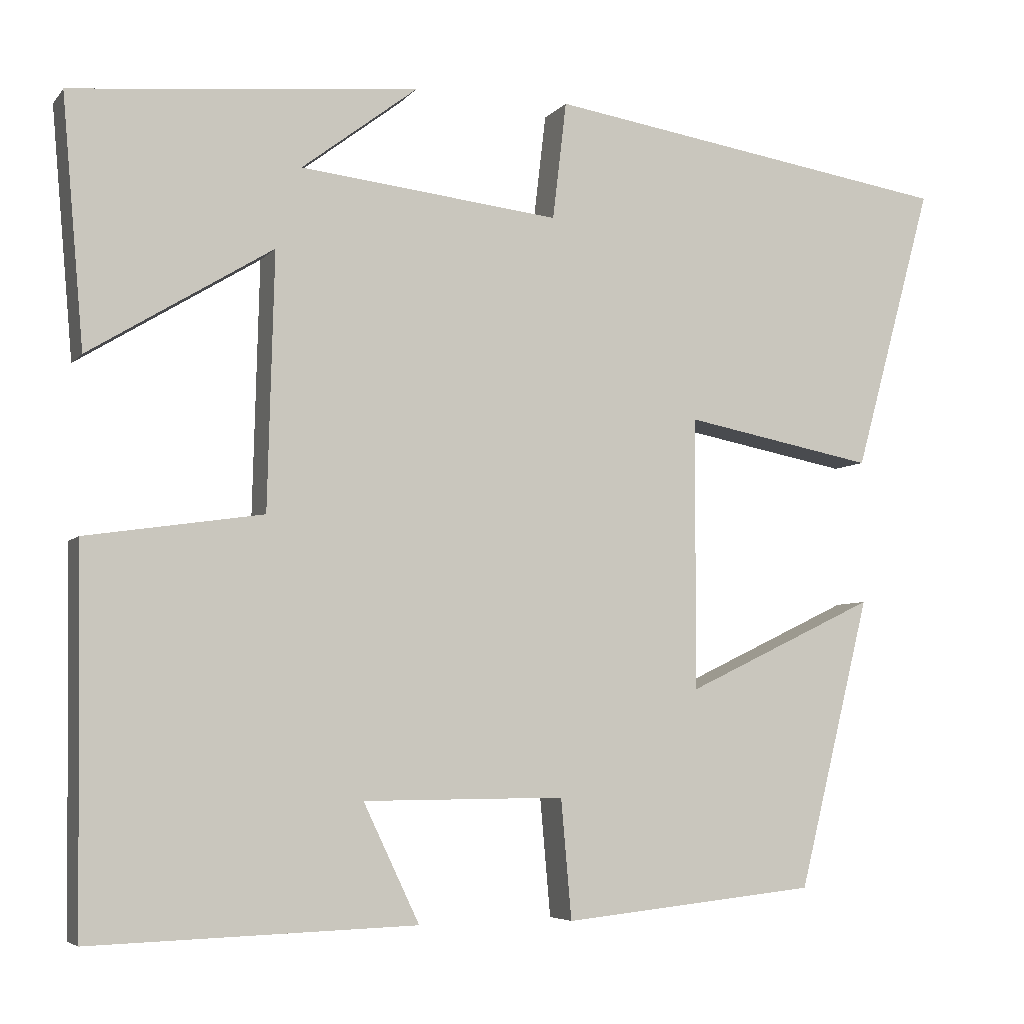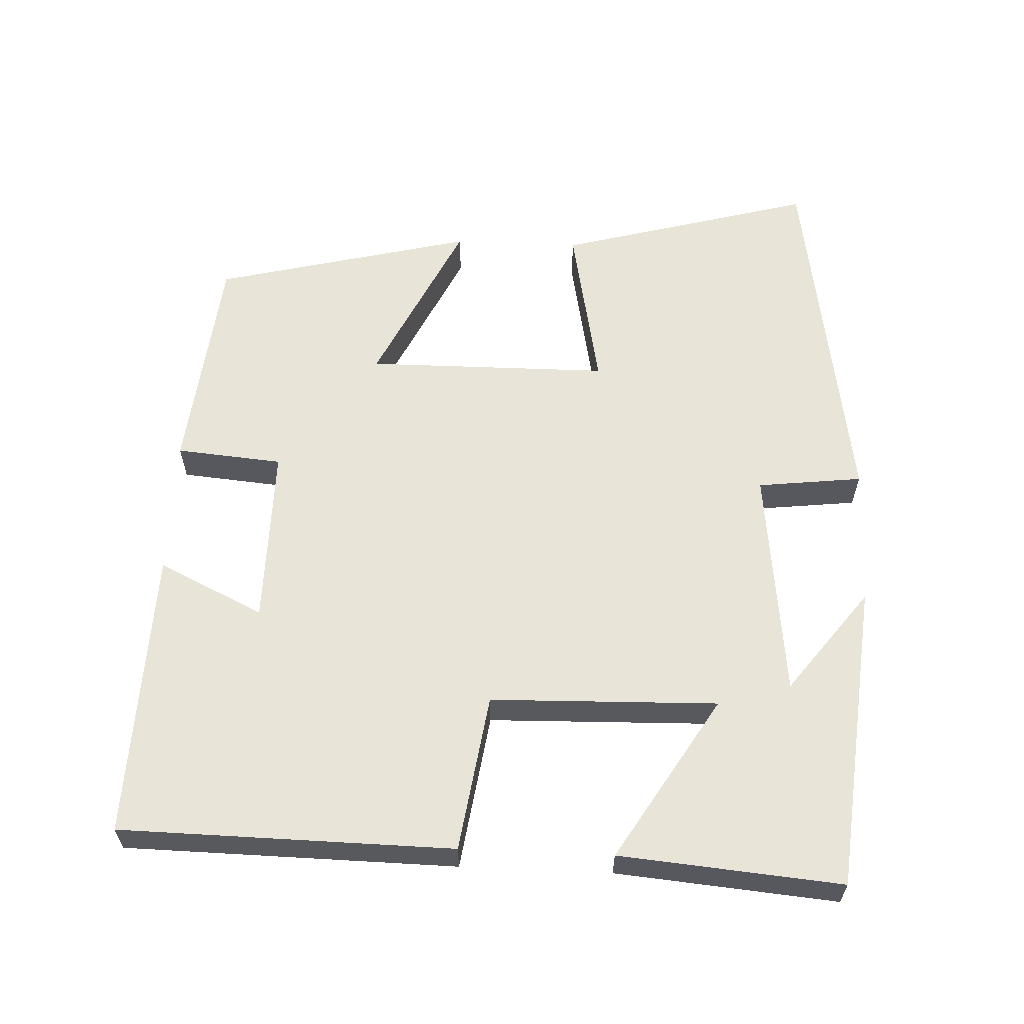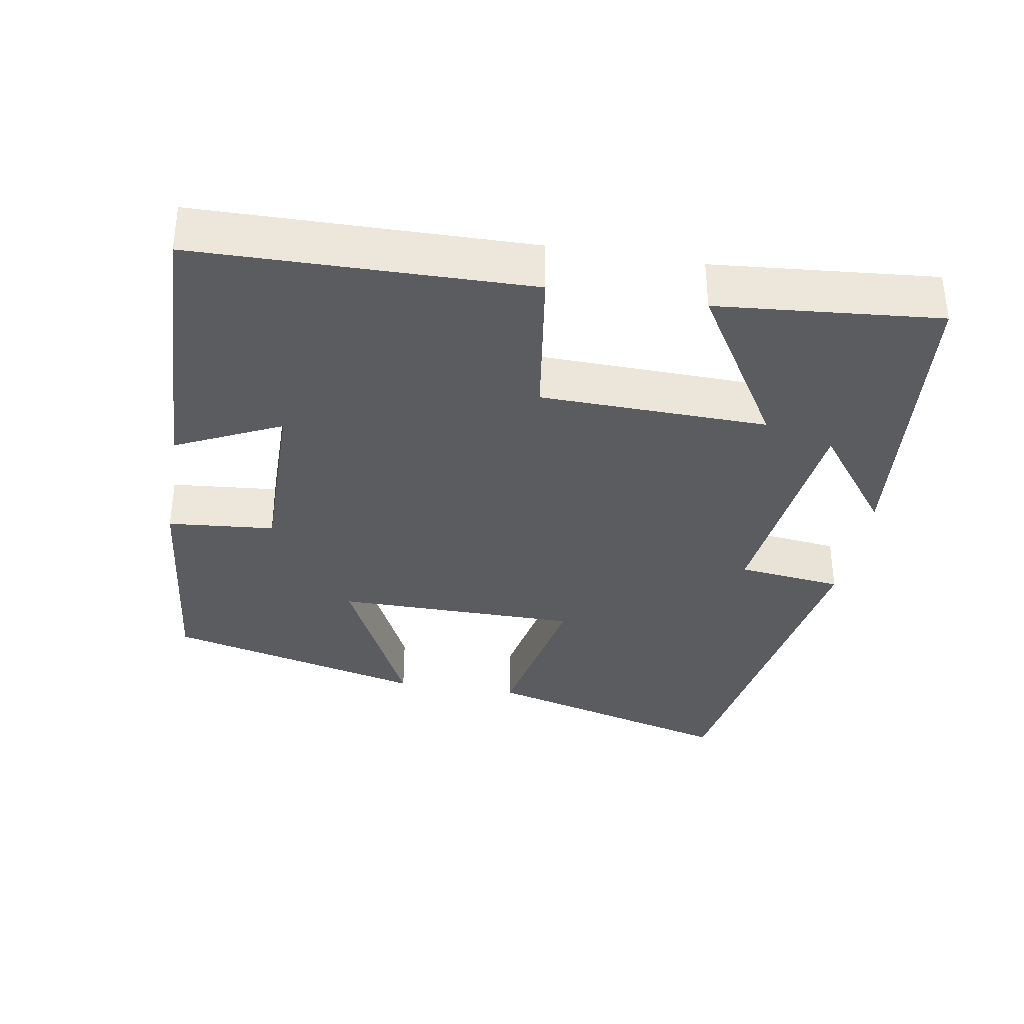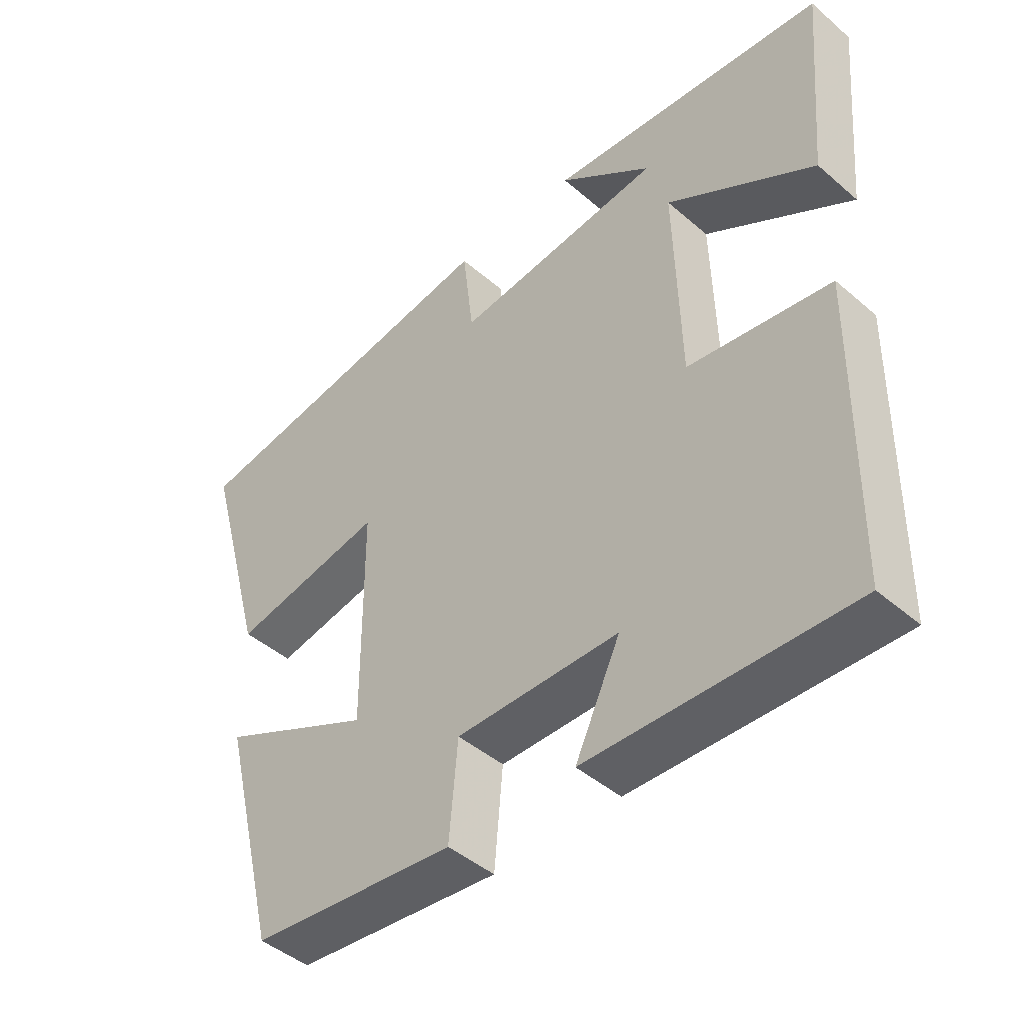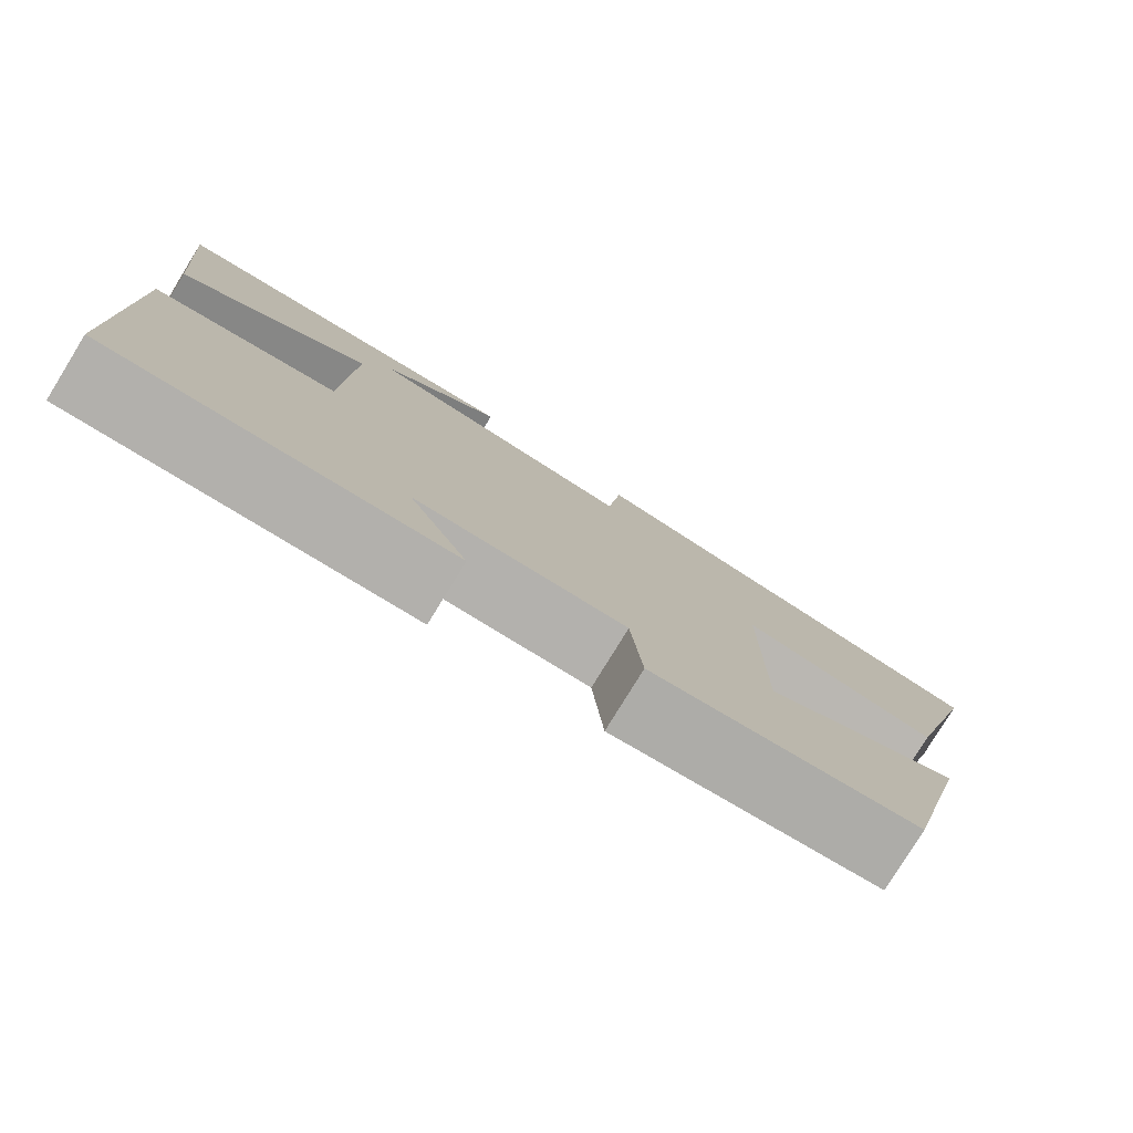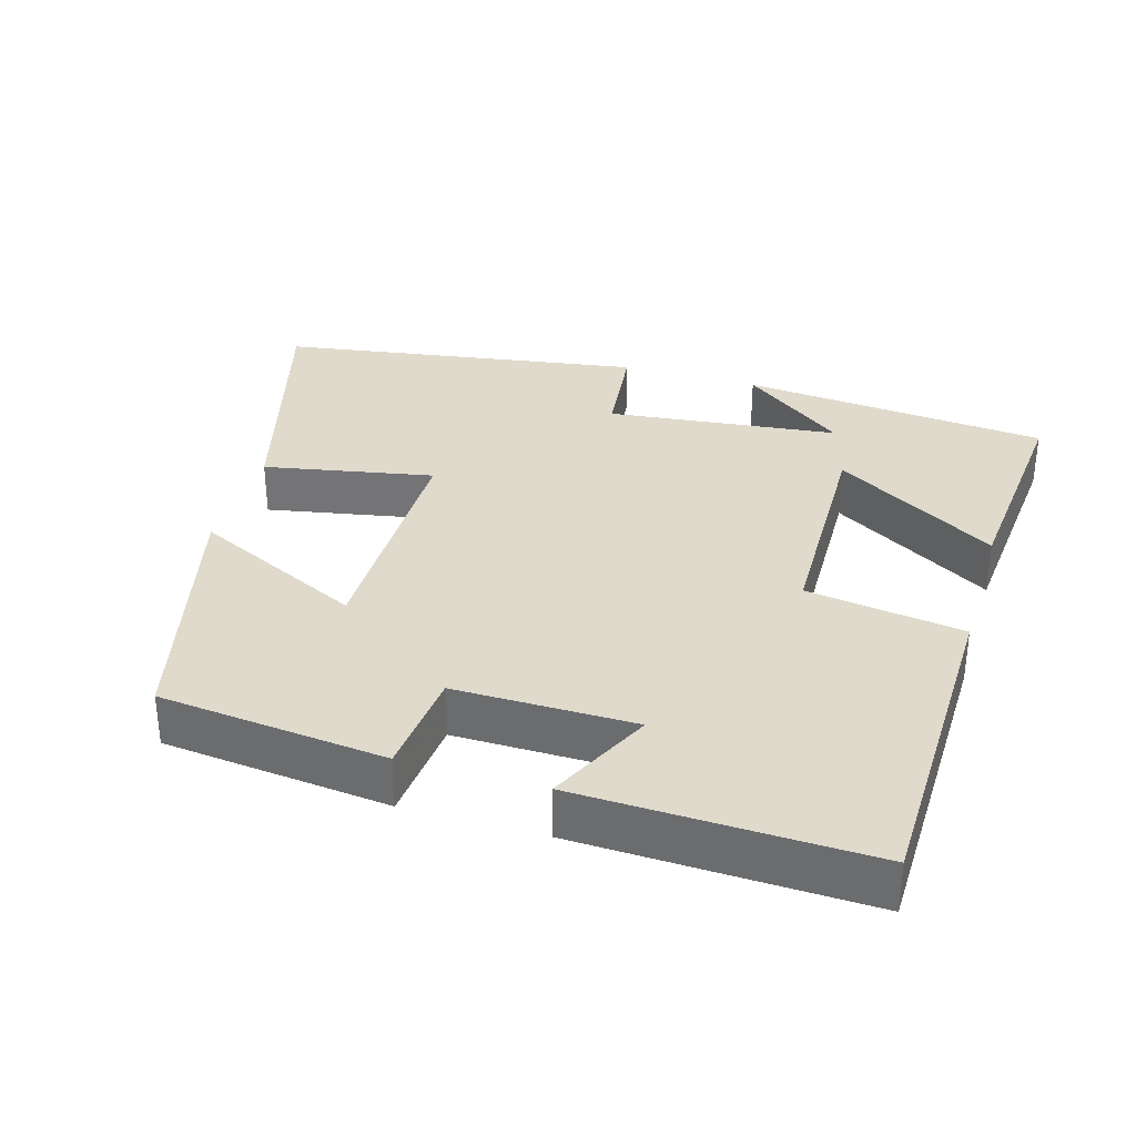
<metadata>
{"format":"obj","ext":"obj","renderer":"f3d","projection":"perspective","resolution":1024,"background":"white","views":[{"elev":-5.5,"azim":-20.5,"up":"+Z"},{"elev":60.5,"azim":-87.5,"up":"+Y"},{"elev":-35.0,"azim":-99.6,"up":"+Y"},{"elev":-45.1,"azim":-134.8,"up":"+Z"},{"elev":-79.4,"azim":-31.6,"up":"+Z"},{"elev":33.0,"azim":-163.4,"up":"+Y"}]}
</metadata>
<code>
v 0.411 0.07 -0.467
v 0.098 0.07 -0.5
v 0.085 0.07 -0.353
v -0.163 0.07 -0.355
v -0.094 0.07 -0.5
v -0.493 0.07 -0.513
v -0.5 0.07 -0.055
v -0.283 0.07 -0.023
v -0.275 0.07 0.291
v -0.5 0.07 0.153
v -0.527 0.07 0.459
v -0.101 0.07 0.5
v -0.244 0.07 0.391
v 0.076 0.07 0.355
v 0.093 0.07 0.5
v 0.597 0.07 0.421
v 0.5 0.07 0.069
v 0.266 0.07 0.114
v 0.264 0.07 -0.222
v 0.5 0.07 -0.109
v 0.411 0 -0.467
v 0.098 0 -0.5
v 0.085 0 -0.353
v -0.163 0 -0.355
v -0.094 0 -0.5
v -0.493 0 -0.513
v -0.5 0 -0.055
v -0.283 0 -0.023
v -0.275 0 0.291
v -0.5 0 0.153
v -0.527 0 0.459
v -0.101 0 0.5
v -0.244 0 0.391
v 0.076 0 0.355
v 0.093 0 0.5
v 0.597 0 0.421
v 0.5 0 0.069
v 0.266 0 0.114
v 0.264 0 -0.222
v 0.5 0 -0.109
f 19 20 1 2
f 18 19 2 3
f 15 16 17 18
f 14 15 18 3
f 13 14 3 4
f 11 12 13
f 9 10 11 13
f 8 9 13 4
f 7 8 4
f 4 5 6 7
f 22 21 40 39
f 23 22 39 38
f 38 37 36 35
f 23 38 35 34
f 24 23 34 33
f 33 32 31
f 33 31 30 29
f 24 33 29 28
f 24 28 27
f 27 26 25 24
f 1 21 22 2
f 2 22 23 3
f 3 23 24 4
f 4 24 25 5
f 5 25 26 6
f 6 26 27 7
f 7 27 28 8
f 8 28 29 9
f 9 29 30 10
f 10 30 31 11
f 11 31 32 12
f 12 32 33 13
f 13 33 34 14
f 14 34 35 15
f 15 35 36 16
f 16 36 37 17
f 17 37 38 18
f 18 38 39 19
f 19 39 40 20
f 20 40 21 1

</code>
